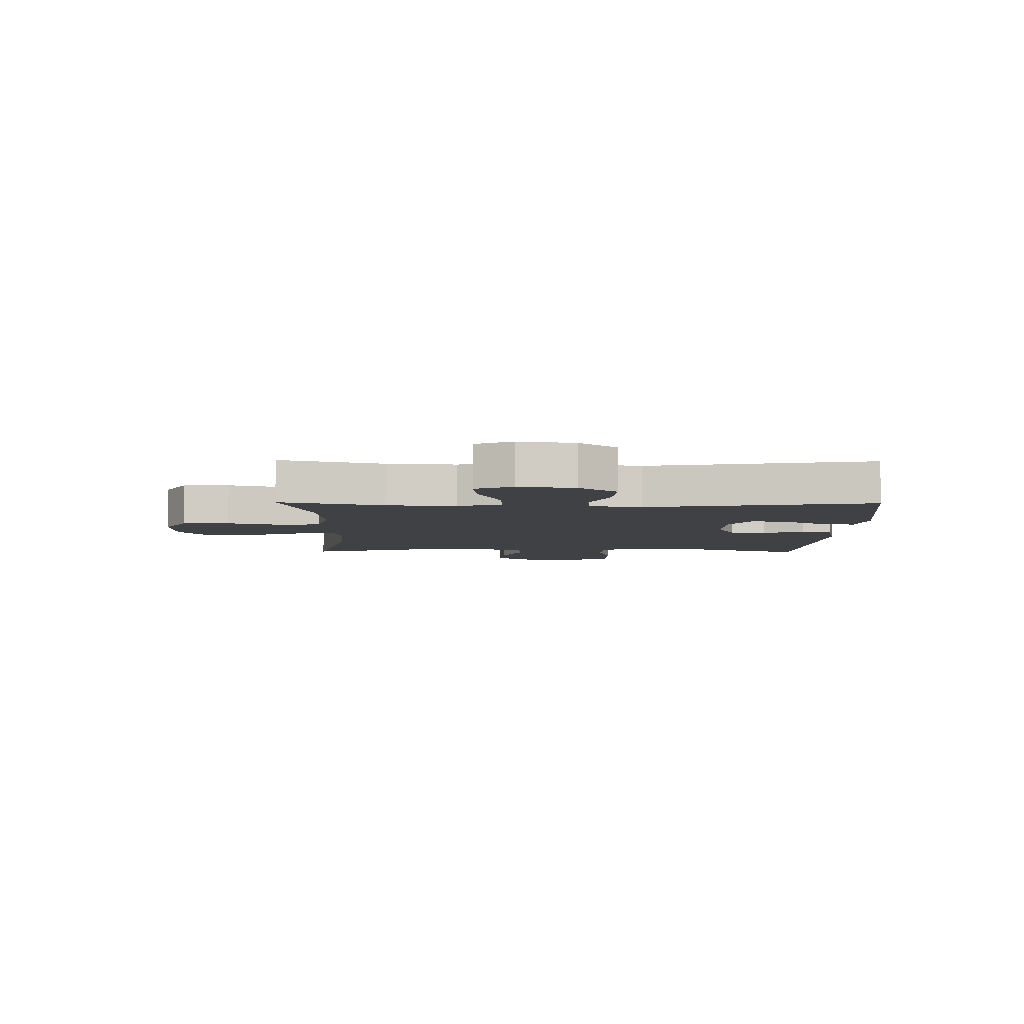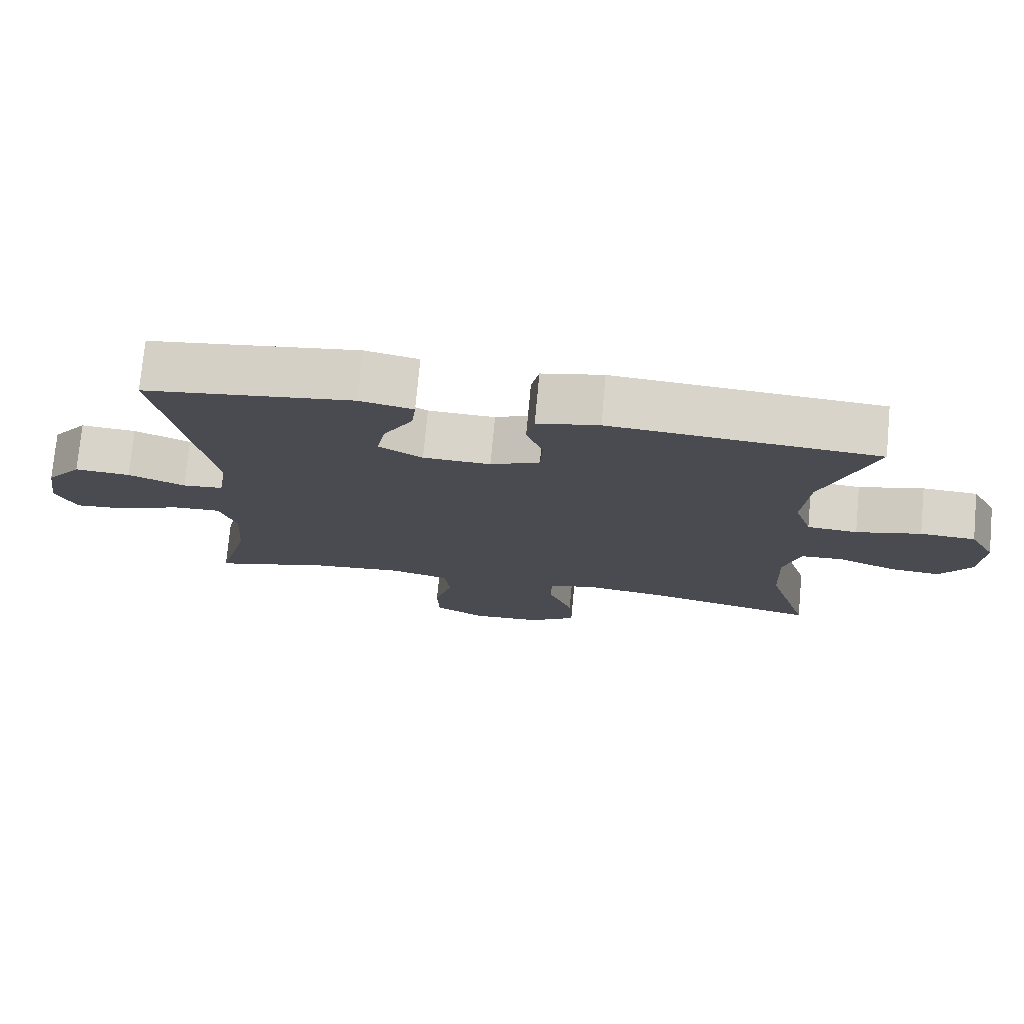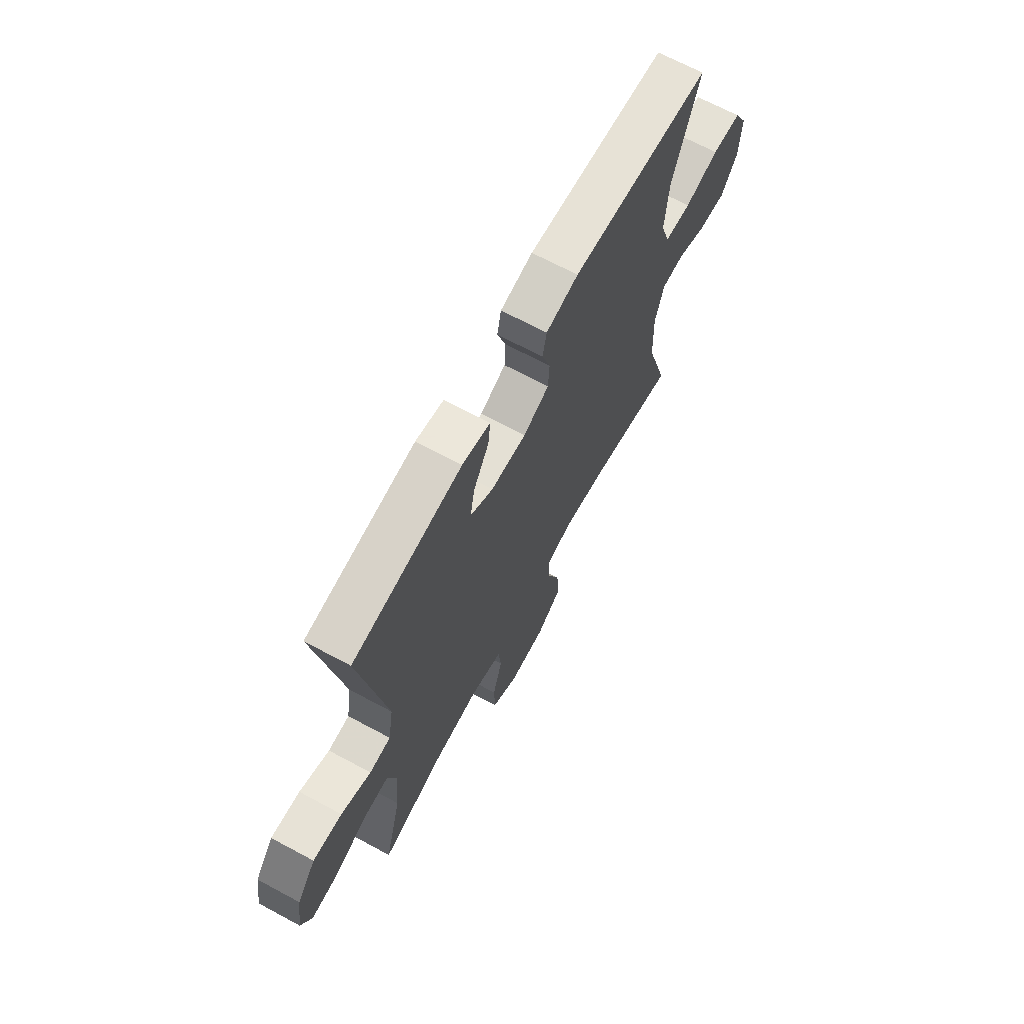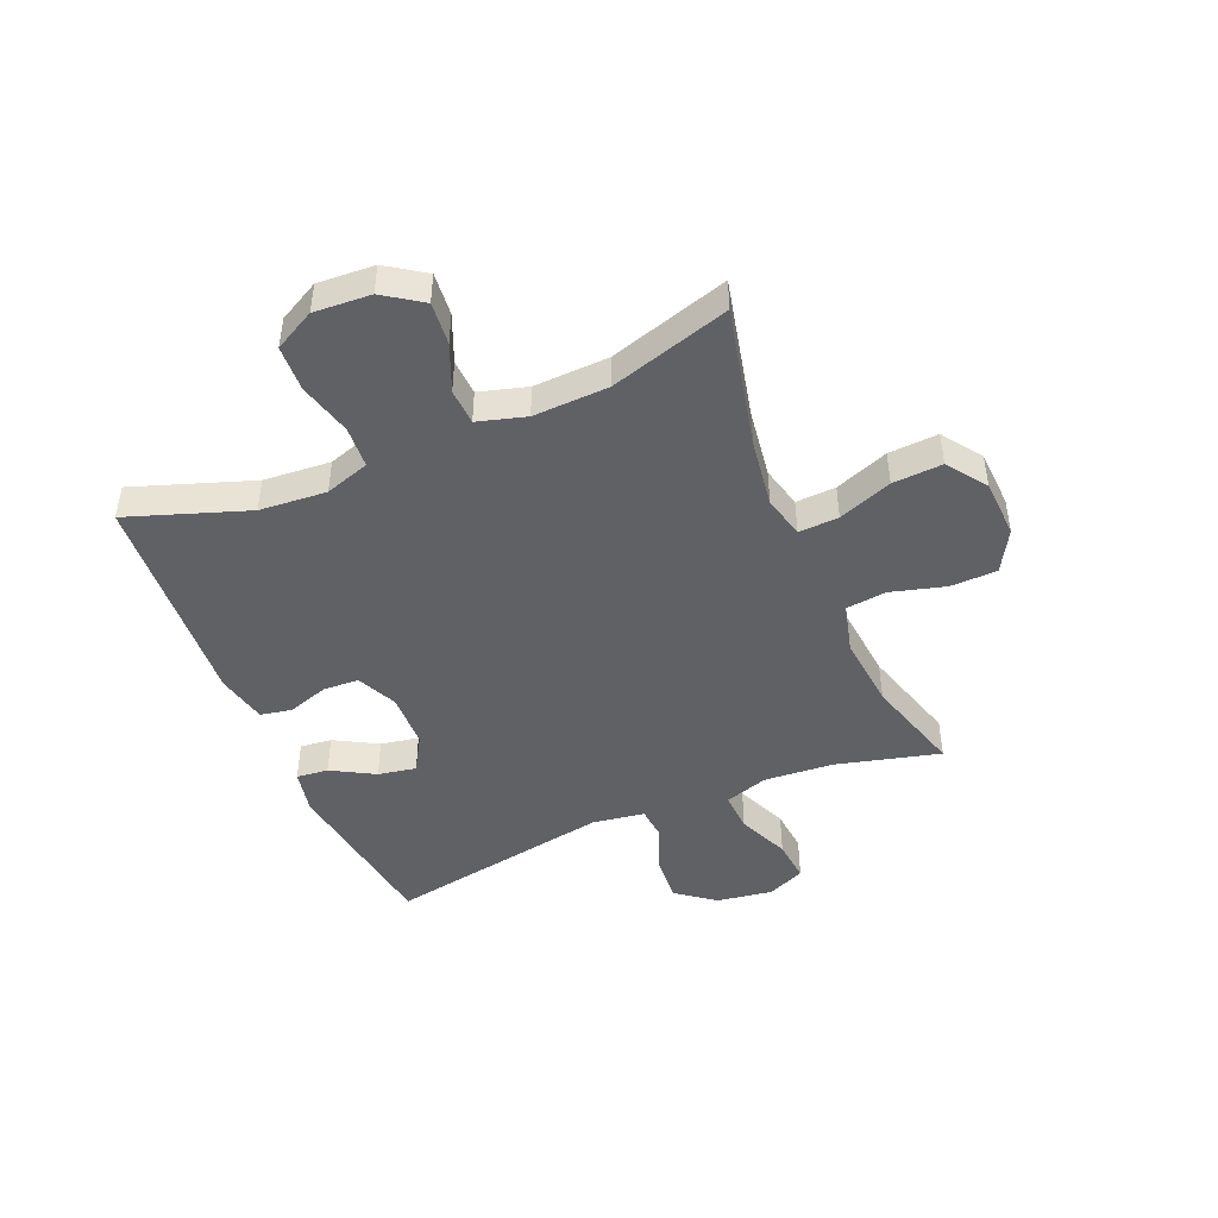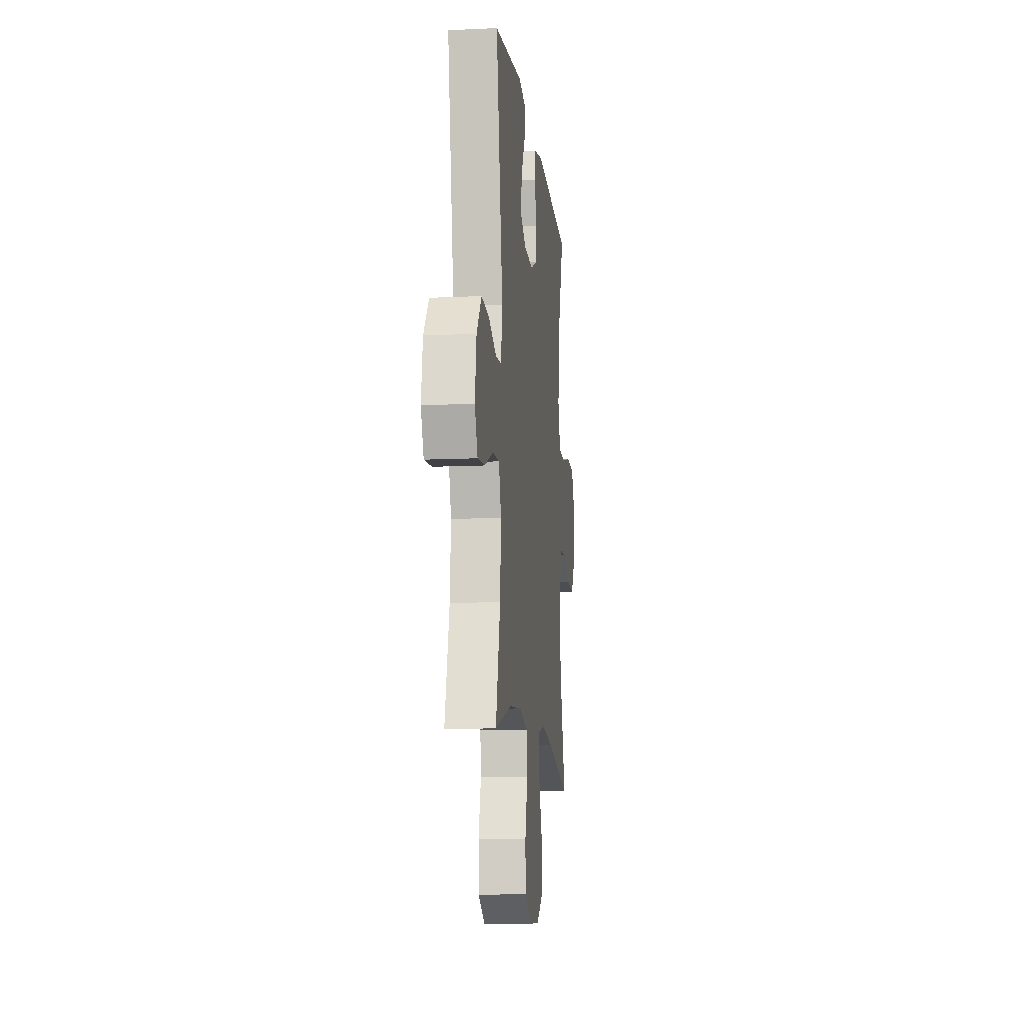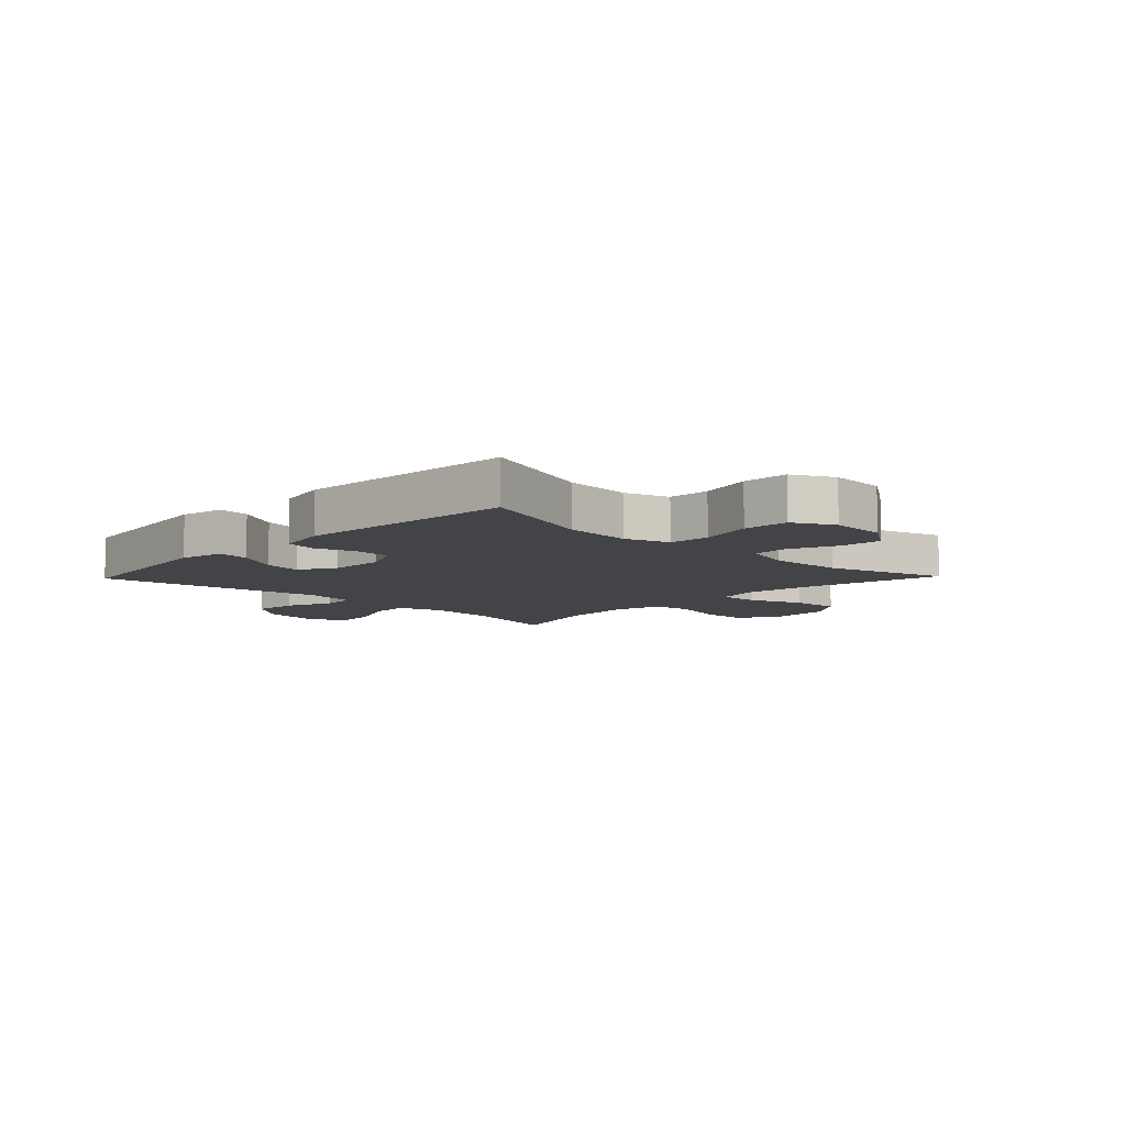
<metadata>
{"format":"obj","ext":"obj","renderer":"f3d","projection":"perspective","resolution":1024,"background":"white","views":[{"elev":-5.8,"azim":-90.9,"up":"+Y"},{"elev":75.4,"azim":5.3,"up":"+Z"},{"elev":68.0,"azim":-61.7,"up":"+Z"},{"elev":-46.1,"azim":113.0,"up":"+Y"},{"elev":-11.5,"azim":-83.5,"up":"+Z"},{"elev":-8.2,"azim":46.1,"up":"+Y"}]}
</metadata>
<code>
v -0.5 0.07 -0.5
v -0.454 0.07 -0.321
v -0.445 0.07 -0.201
v -0.469 0.07 -0.126
v -0.538 0.07 -0.129
v -0.627 0.07 -0.167
v -0.701 0.07 -0.174
v -0.73 0.07 -0.109
v -0.715 0.07 -0.012
v -0.664 0.07 0.054
v -0.585 0.07 0.048
v -0.504 0.07 0.015
v -0.446 0.07 0.02
v -0.432 0.07 0.11
v -0.5 0.07 0.5
v -0.204 0.07 0.541
v -0.128 0.07 0.525
v -0.134 0.07 0.47
v -0.176 0.07 0.396
v -0.188 0.07 0.33
v -0.126 0.07 0.293
v -0.03 0.07 0.29
v 0.04 0.07 0.322
v 0.043 0.07 0.384
v 0.02 0.07 0.455
v 0.031 0.07 0.509
v 0.119 0.07 0.528
v 0.5 0.07 0.5
v 0.428 0.07 0.294
v 0.419 0.07 0.178
v 0.444 0.07 0.101
v 0.516 0.07 0.096
v 0.609 0.07 0.12
v 0.688 0.07 0.116
v 0.725 0.07 0.046
v 0.719 0.07 -0.052
v 0.674 0.07 -0.118
v 0.6 0.07 -0.111
v 0.519 0.07 -0.077
v 0.457 0.07 -0.08
v 0.433 0.07 -0.163
v 0.438 0.07 -0.293
v 0.5 0.07 -0.5
v 0.257 0.07 -0.444
v 0.139 0.07 -0.427
v 0.066 0.07 -0.445
v 0.069 0.07 -0.514
v 0.104 0.07 -0.607
v 0.109 0.07 -0.693
v 0.041 0.07 -0.741
v -0.06 0.07 -0.746
v -0.132 0.07 -0.705
v -0.134 0.07 -0.624
v -0.108 0.07 -0.53
v -0.116 0.07 -0.46
v -0.202 0.07 -0.438
v -0.33 0.07 -0.45
v -0.5 0 -0.5
v -0.454 0 -0.321
v -0.445 0 -0.201
v -0.469 0 -0.126
v -0.538 0 -0.129
v -0.627 0 -0.167
v -0.701 0 -0.174
v -0.73 0 -0.109
v -0.715 0 -0.012
v -0.664 0 0.054
v -0.585 0 0.048
v -0.504 0 0.015
v -0.446 0 0.02
v -0.432 0 0.11
v -0.5 0 0.5
v -0.204 0 0.541
v -0.128 0 0.525
v -0.134 0 0.47
v -0.176 0 0.396
v -0.188 0 0.33
v -0.126 0 0.293
v -0.03 0 0.29
v 0.04 0 0.322
v 0.043 0 0.384
v 0.02 0 0.455
v 0.031 0 0.509
v 0.119 0 0.528
v 0.5 0 0.5
v 0.428 0 0.294
v 0.419 0 0.178
v 0.444 0 0.101
v 0.516 0 0.096
v 0.609 0 0.12
v 0.688 0 0.116
v 0.725 0 0.046
v 0.719 0 -0.052
v 0.674 0 -0.118
v 0.6 0 -0.111
v 0.519 0 -0.077
v 0.457 0 -0.08
v 0.433 0 -0.163
v 0.438 0 -0.293
v 0.5 0 -0.5
v 0.257 0 -0.444
v 0.139 0 -0.427
v 0.066 0 -0.445
v 0.069 0 -0.514
v 0.104 0 -0.607
v 0.109 0 -0.693
v 0.041 0 -0.741
v -0.06 0 -0.746
v -0.132 0 -0.705
v -0.134 0 -0.624
v -0.108 0 -0.53
v -0.116 0 -0.46
v -0.202 0 -0.438
v -0.33 0 -0.45
f 51 52 53 54
f 51 54 55
f 50 51 55
f 47 48 49 50
f 46 47 50 55
f 45 46 55 56
f 42 43 44
f 41 42 44 45
f 40 41 45 56
f 36 37 38 39
f 36 39 40
f 35 36 40
f 32 33 34 35
f 31 32 35 40
f 30 31 40 56
f 26 27 28 29
f 24 25 26 29
f 23 24 29 30
f 22 23 30 56
f 16 17 18 19
f 14 15 16 19
f 13 14 19 20
f 9 10 11 12
f 9 12 13
f 8 9 13
f 5 6 7 8
f 4 5 8 13
f 3 4 13 20
f 57 1 2
f 21 22 56 57
f 20 21 57
f 2 3 20 57
f 111 110 109 108
f 112 111 108
f 112 108 107
f 107 106 105 104
f 112 107 104 103
f 113 112 103 102
f 101 100 99
f 102 101 99 98
f 113 102 98 97
f 96 95 94 93
f 97 96 93
f 97 93 92
f 92 91 90 89
f 97 92 89 88
f 113 97 88 87
f 86 85 84 83
f 86 83 82 81
f 87 86 81 80
f 113 87 80 79
f 76 75 74 73
f 76 73 72 71
f 77 76 71 70
f 69 68 67 66
f 70 69 66
f 70 66 65
f 65 64 63 62
f 70 65 62 61
f 77 70 61 60
f 59 58 114
f 114 113 79 78
f 114 78 77
f 114 77 60 59
f 1 58 59 2
f 2 59 60 3
f 3 60 61 4
f 4 61 62 5
f 5 62 63 6
f 6 63 64 7
f 7 64 65 8
f 8 65 66 9
f 9 66 67 10
f 10 67 68 11
f 11 68 69 12
f 12 69 70 13
f 13 70 71 14
f 14 71 72 15
f 15 72 73 16
f 16 73 74 17
f 17 74 75 18
f 18 75 76 19
f 19 76 77 20
f 20 77 78 21
f 21 78 79 22
f 22 79 80 23
f 23 80 81 24
f 24 81 82 25
f 25 82 83 26
f 26 83 84 27
f 27 84 85 28
f 28 85 86 29
f 29 86 87 30
f 30 87 88 31
f 31 88 89 32
f 32 89 90 33
f 33 90 91 34
f 34 91 92 35
f 35 92 93 36
f 36 93 94 37
f 37 94 95 38
f 38 95 96 39
f 39 96 97 40
f 40 97 98 41
f 41 98 99 42
f 42 99 100 43
f 43 100 101 44
f 44 101 102 45
f 45 102 103 46
f 46 103 104 47
f 47 104 105 48
f 48 105 106 49
f 49 106 107 50
f 50 107 108 51
f 51 108 109 52
f 52 109 110 53
f 53 110 111 54
f 54 111 112 55
f 55 112 113 56
f 56 113 114 57
f 57 114 58 1

</code>
